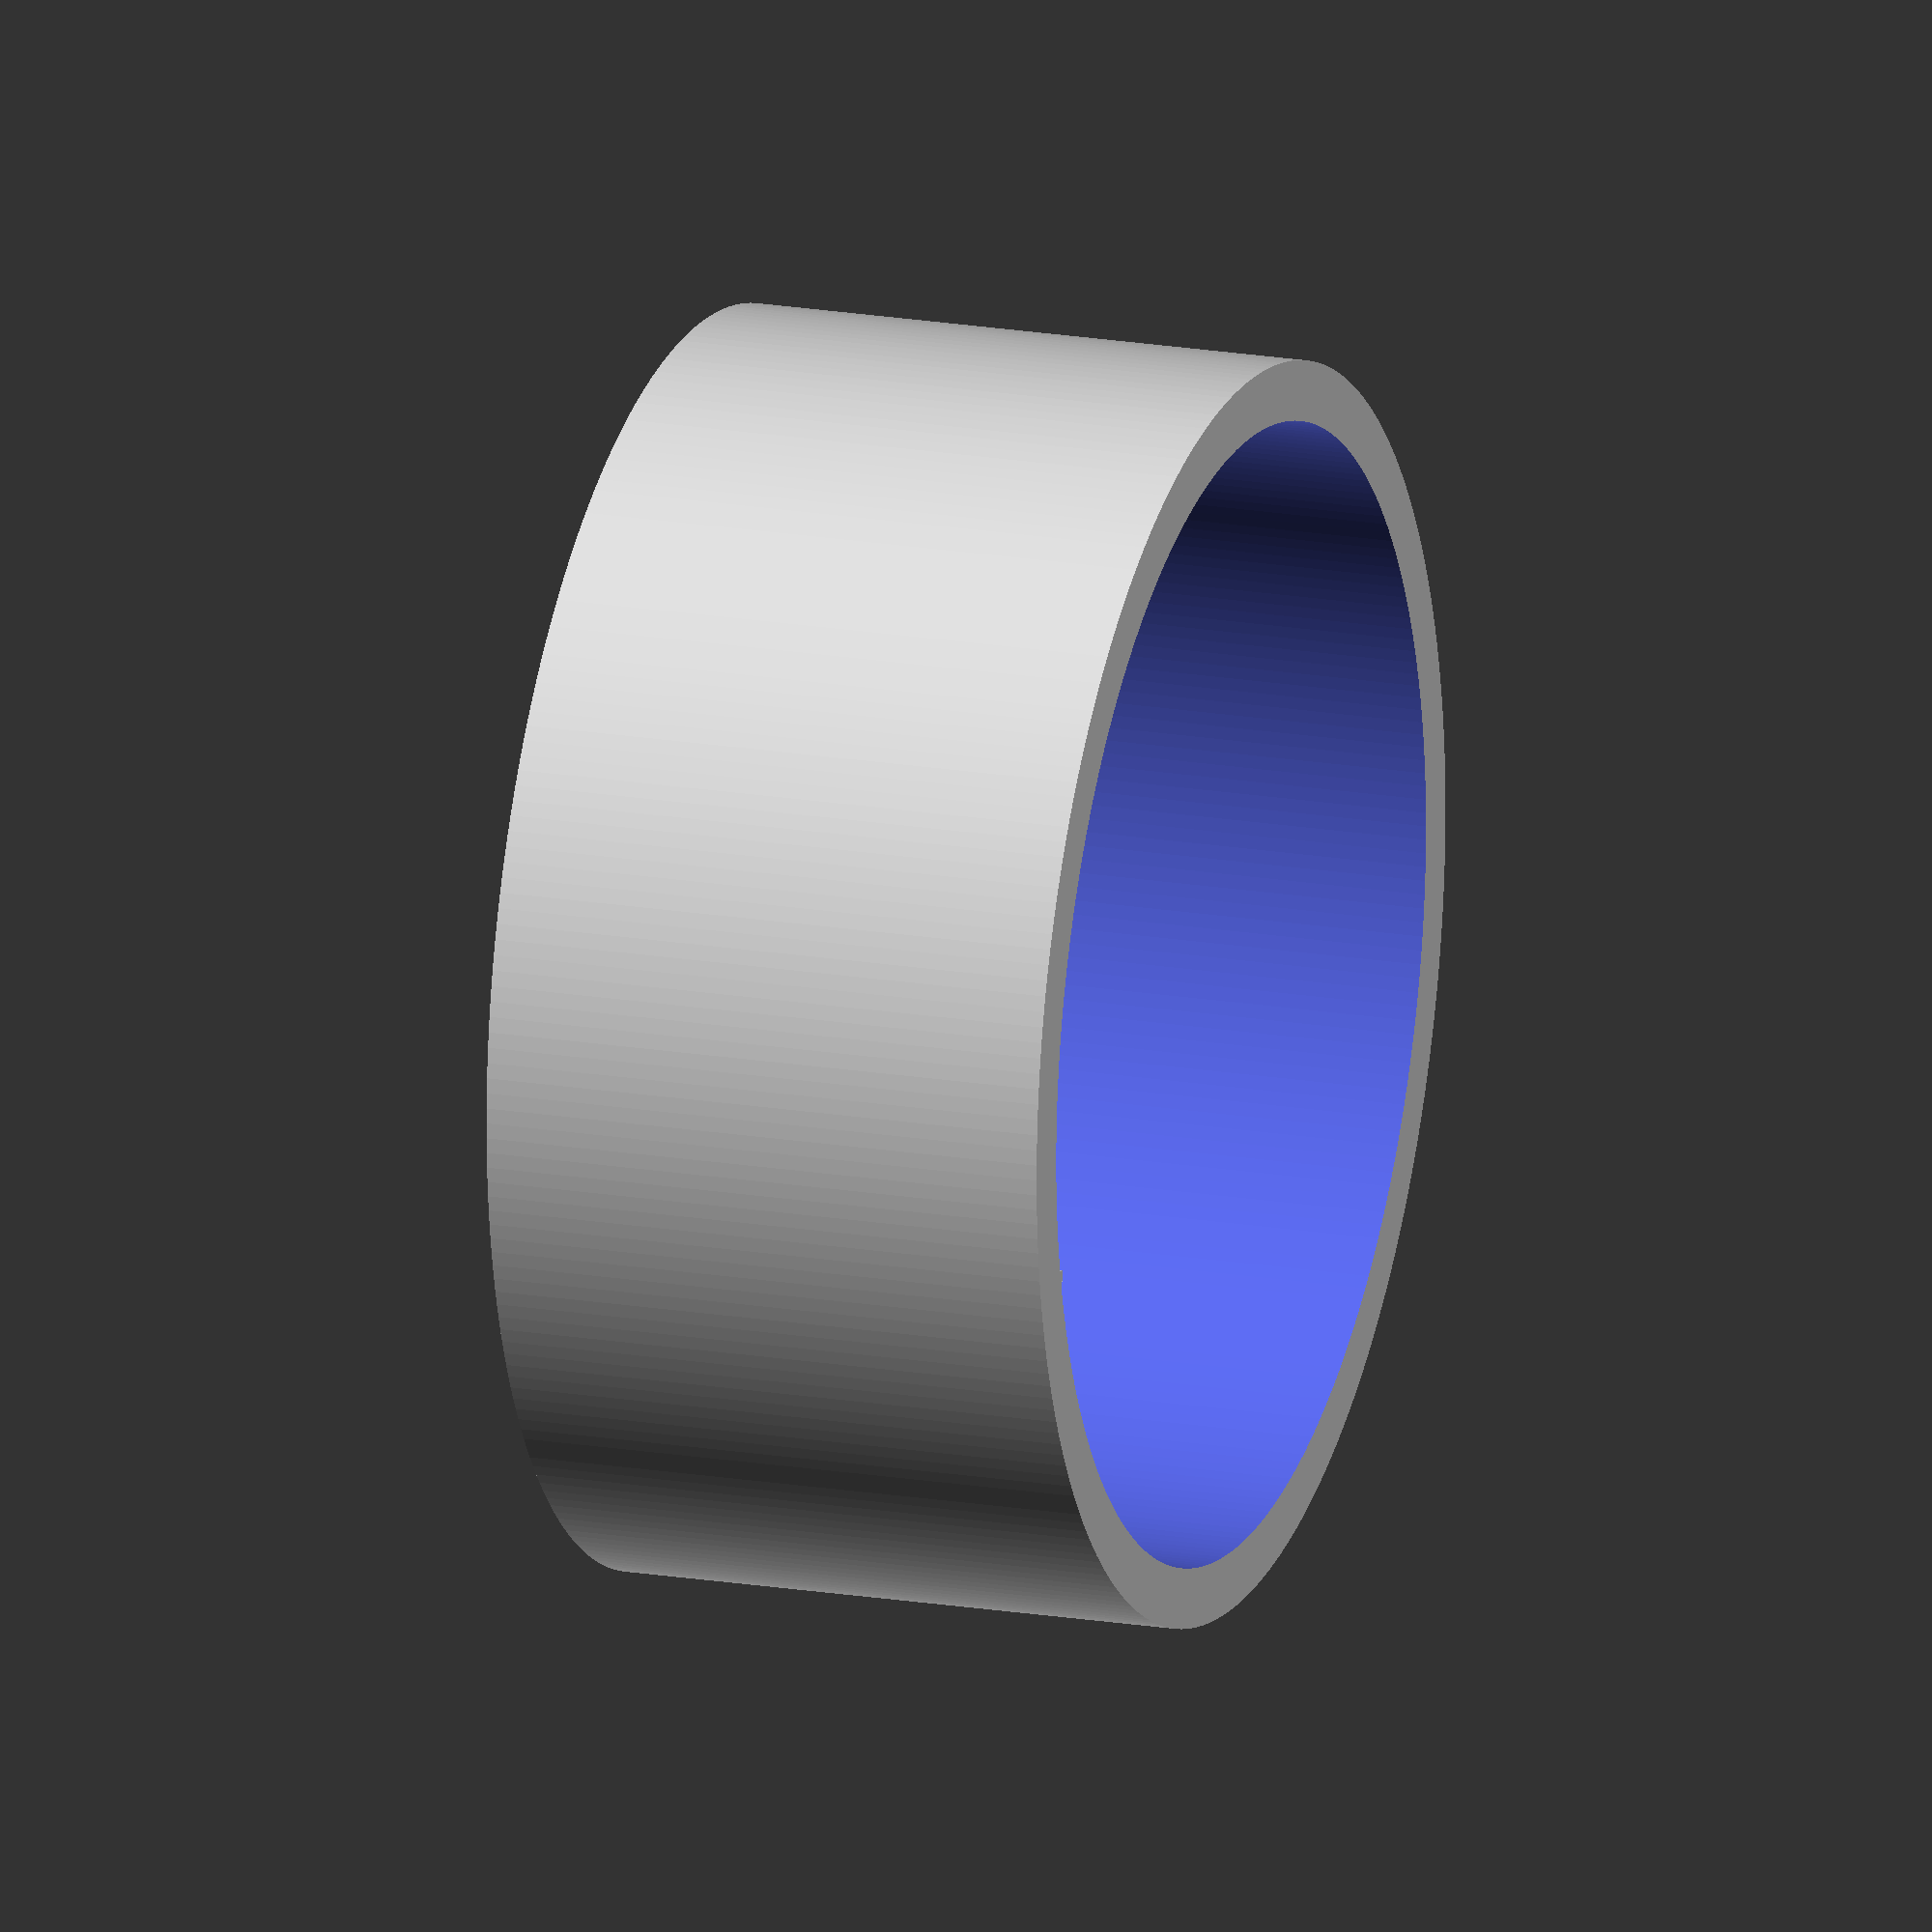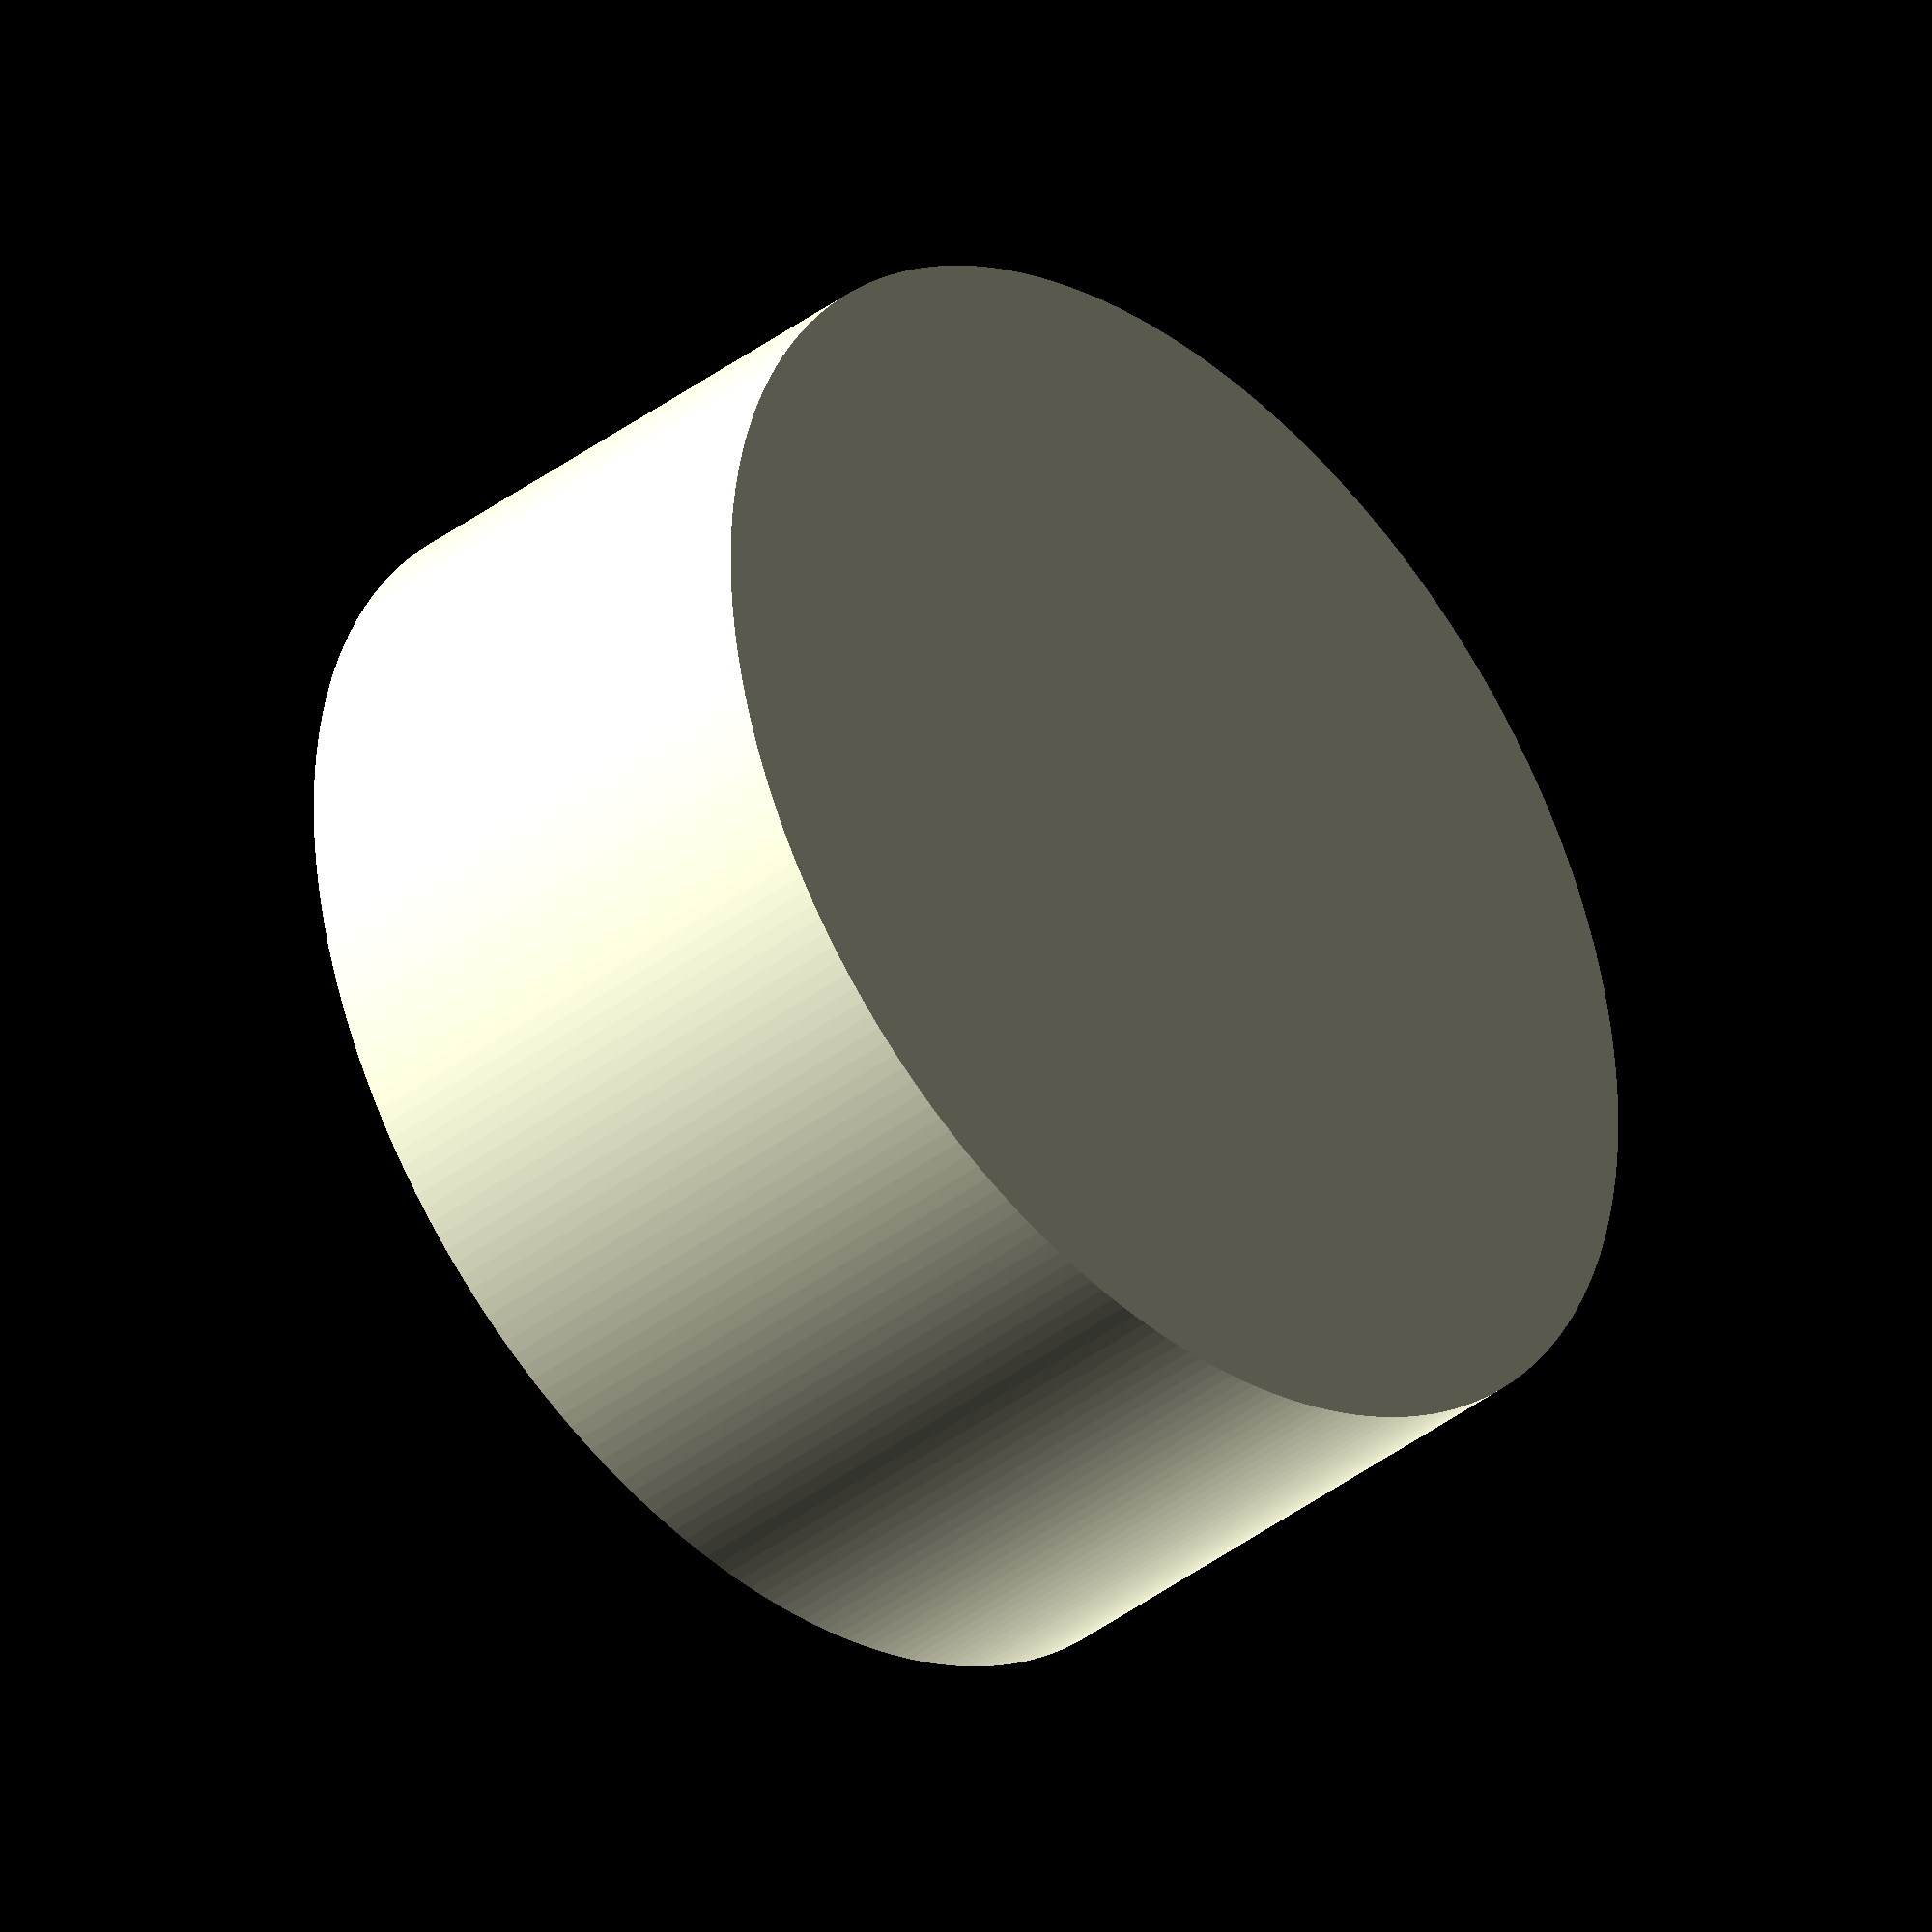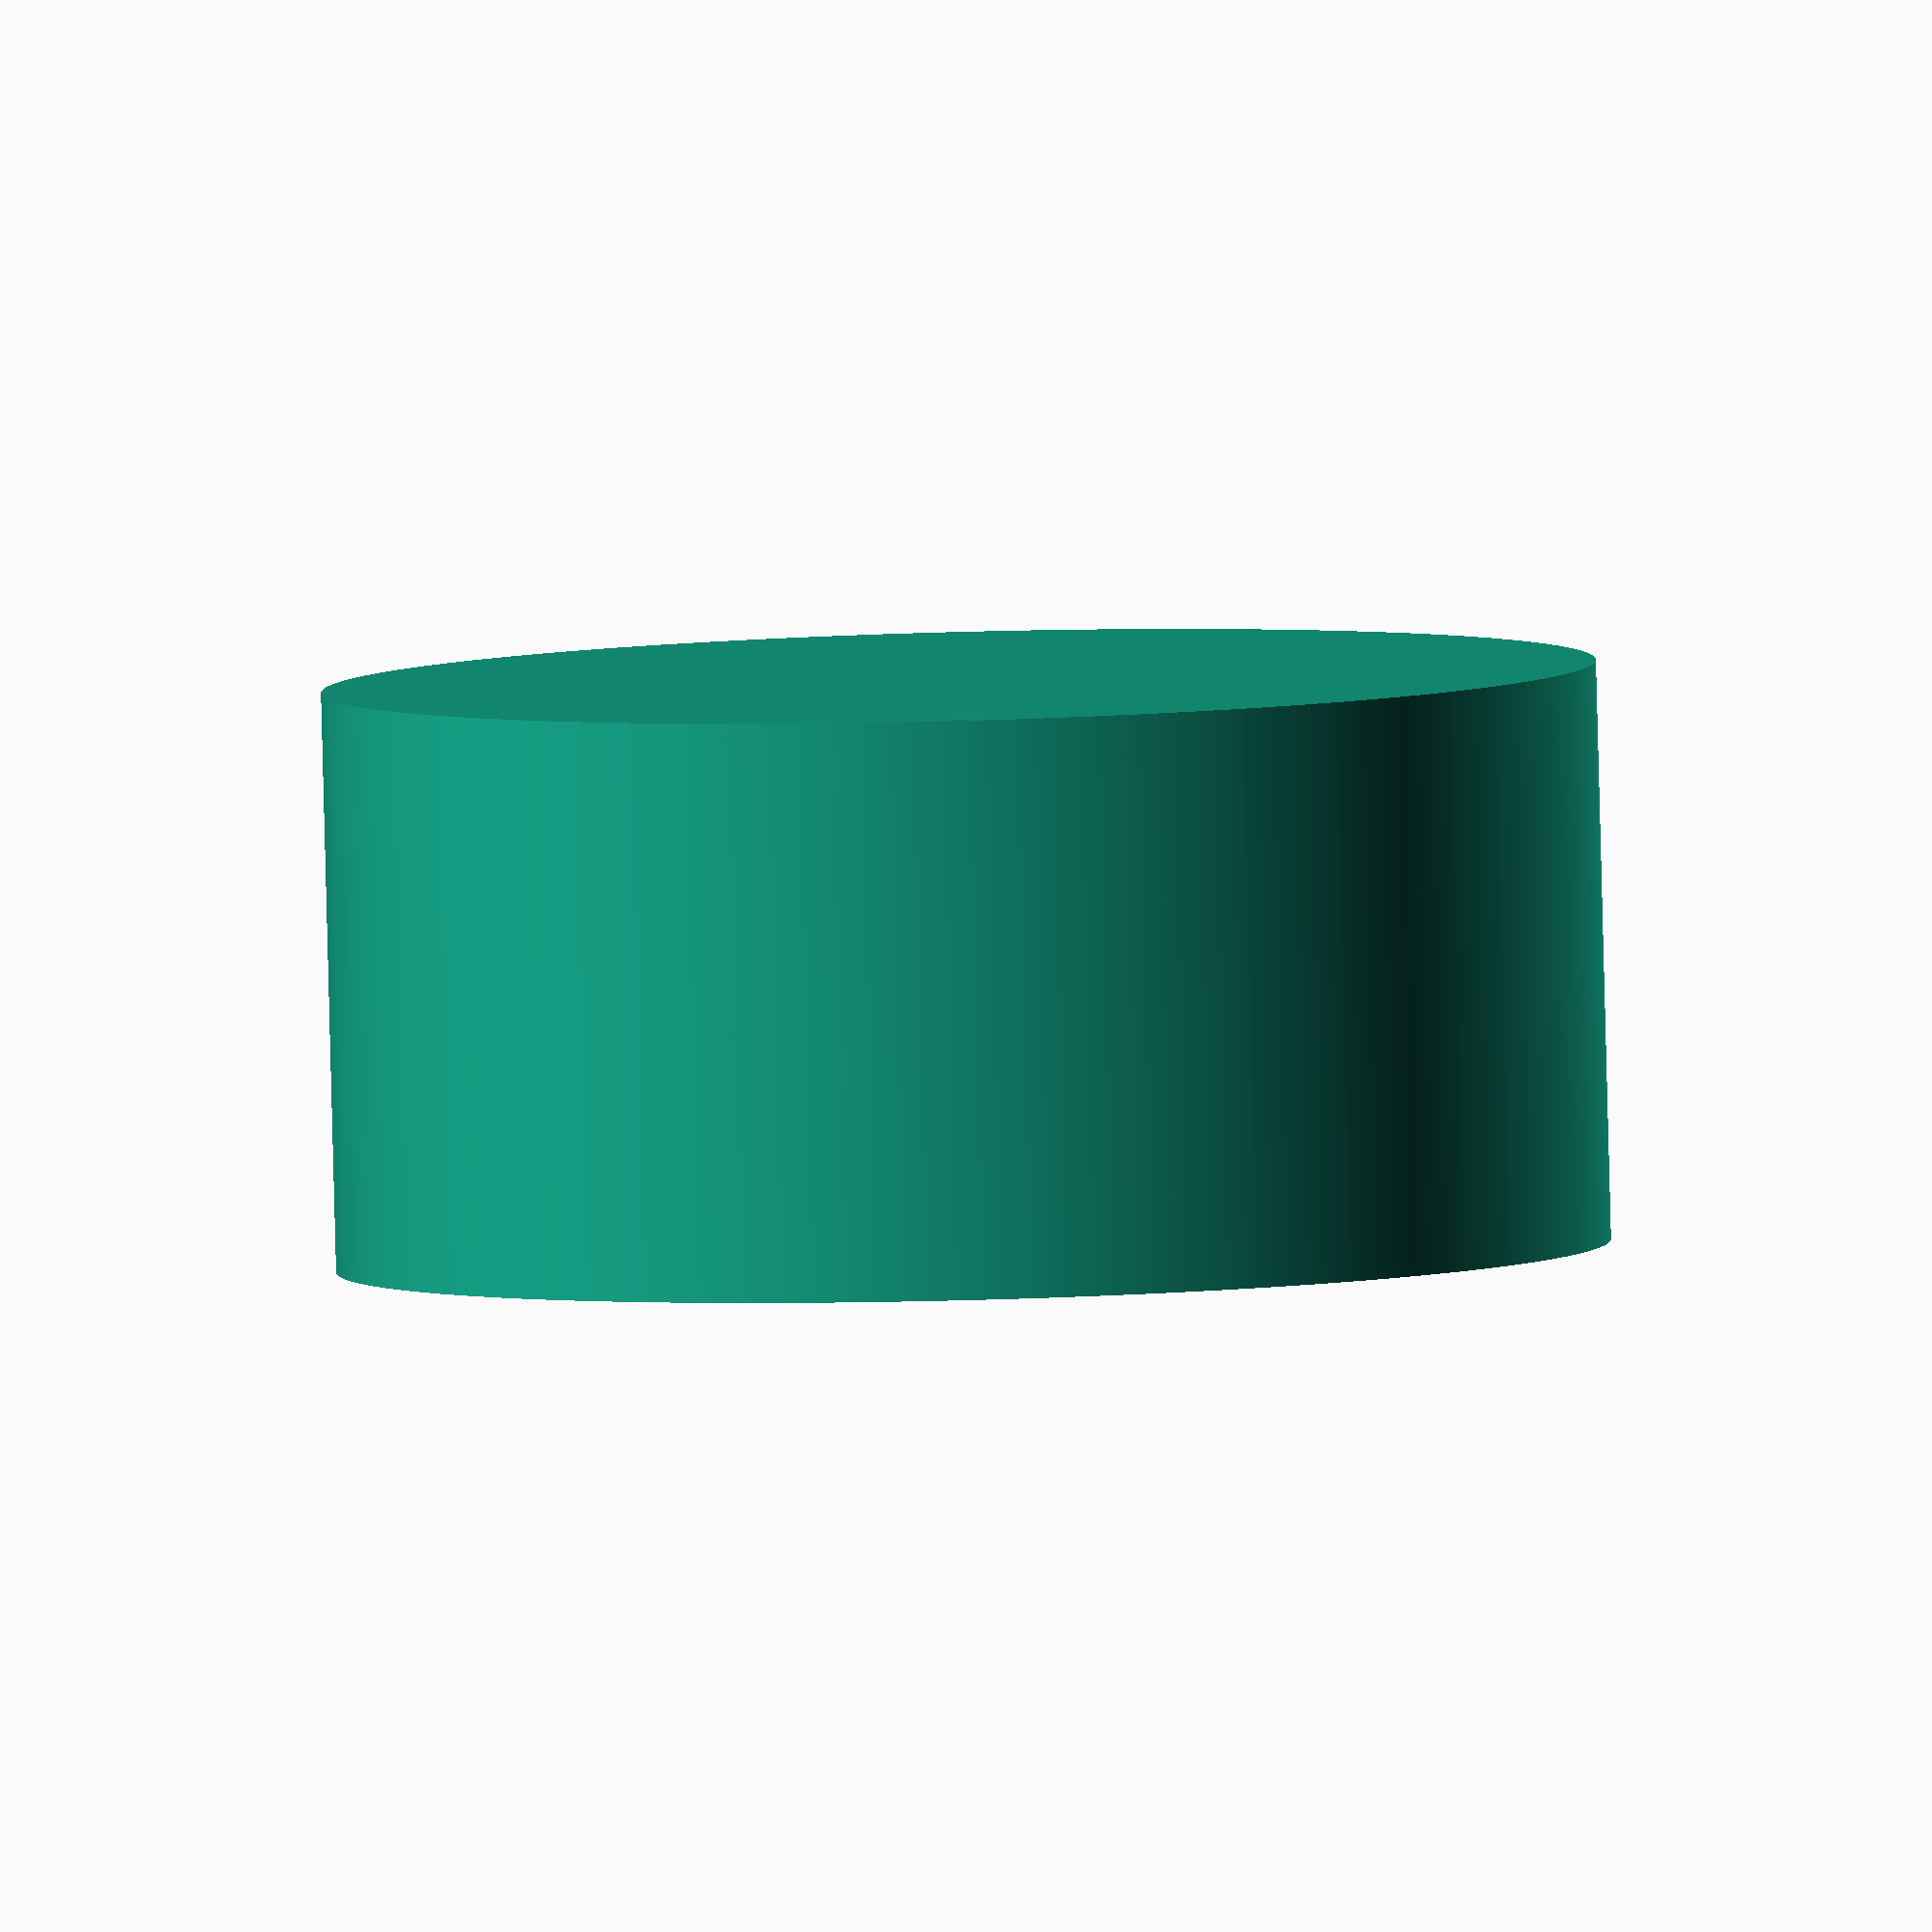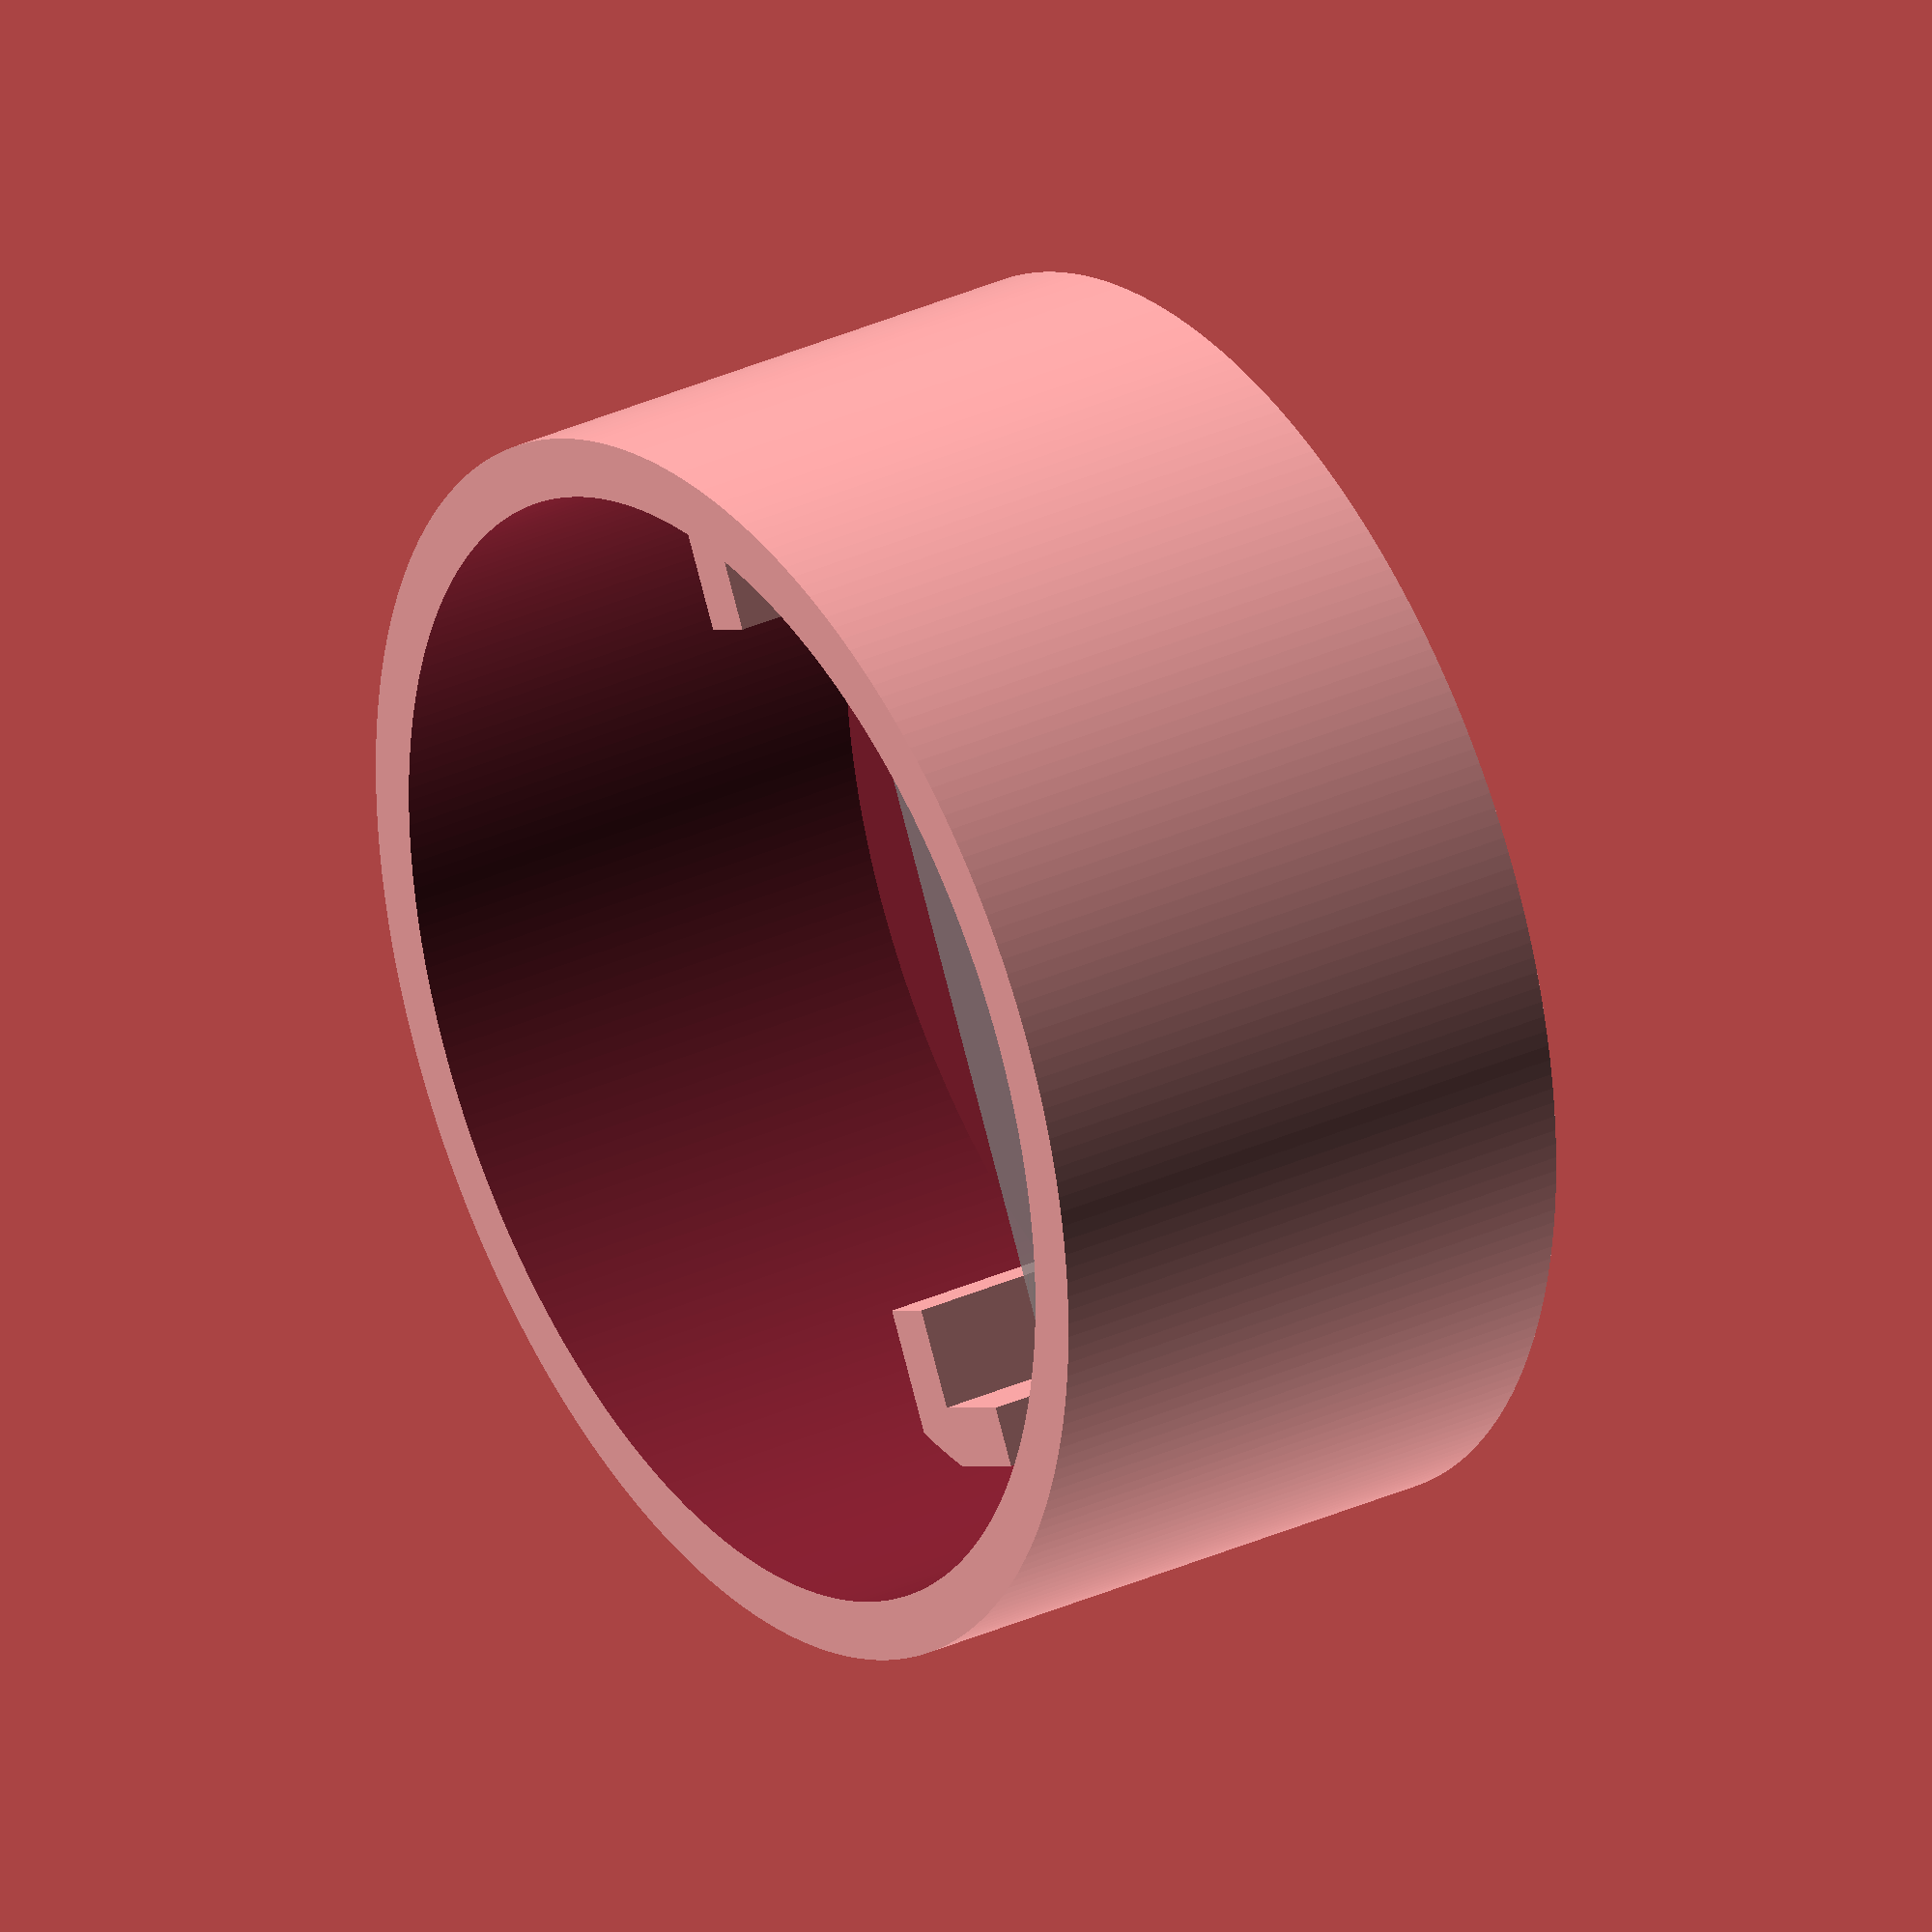
<openscad>

$fn=256;

board_width = 25;
board_lenght = 45;

base_radius = 31.4;
base_height = 28.6;
wall_thickness = 3;
width = base_radius * 2;

standoff_height = 12;
standoff_width = 5;
ground_clearance = 4;

// a single standoff with a small rest to keep a board from the ground
// height: overall height; width: wall-thickness and nook, clearance: height from ground
module single_standoff(height, width, clearance){
	render(){ // to get rid off the interference
		translate([0,0,wall_thickness]) {
			union() {
				difference() {
					cube([width+wall_thickness, width+wall_thickness, height]);
					cube([width, standoff_width, height]);
				}
				intersection(){
					cylinder(h = clearance, r = width,  center=false);
					cube([width, width, height]);
				}
			}
		}
	}
}

// place 4 standoffs around a rectangular board space
module standoffs(length, width, clearance) {
	translate([(length/2) - standoff_width , (width/2) - standoff_width]) rotate([0,0,0])   single_standoff(standoff_height, standoff_width, clearance);
	translate([(length/2) - standoff_width , -(width/2) + standoff_width]) rotate([0,0,270]) single_standoff(standoff_height, standoff_width, clearance);
	translate([-(length/2) + standoff_width , -(width/2) + standoff_width]) rotate([0,0,180]) single_standoff(standoff_height, standoff_width, clearance);
	translate([-(length/2) + standoff_width , (width/2) - standoff_width]) rotate([0,0,90])   single_standoff(standoff_height, standoff_width, clearance);
}

// main housing
translate([0, 0, base_height/2])
difference() {
    cylinder(h=base_height, d=width, center=true);
    translate([0,0,wall_thickness]) cylinder(h=base_height, d=width-wall_thickness*2, center=true);
}

// board dummy
%translate([-board_lenght/2, -board_width/2, ground_clearance+wall_thickness]) cube([board_lenght, board_width, 2]);

standoffs(board_lenght, board_width, ground_clearance);


</openscad>
<views>
elev=162.1 azim=278.4 roll=251.3 proj=o view=wireframe
elev=38.1 azim=35.6 roll=134.1 proj=o view=solid
elev=86.0 azim=302.1 roll=181.5 proj=o view=solid
elev=328.1 azim=62.4 roll=57.1 proj=o view=solid
</views>
